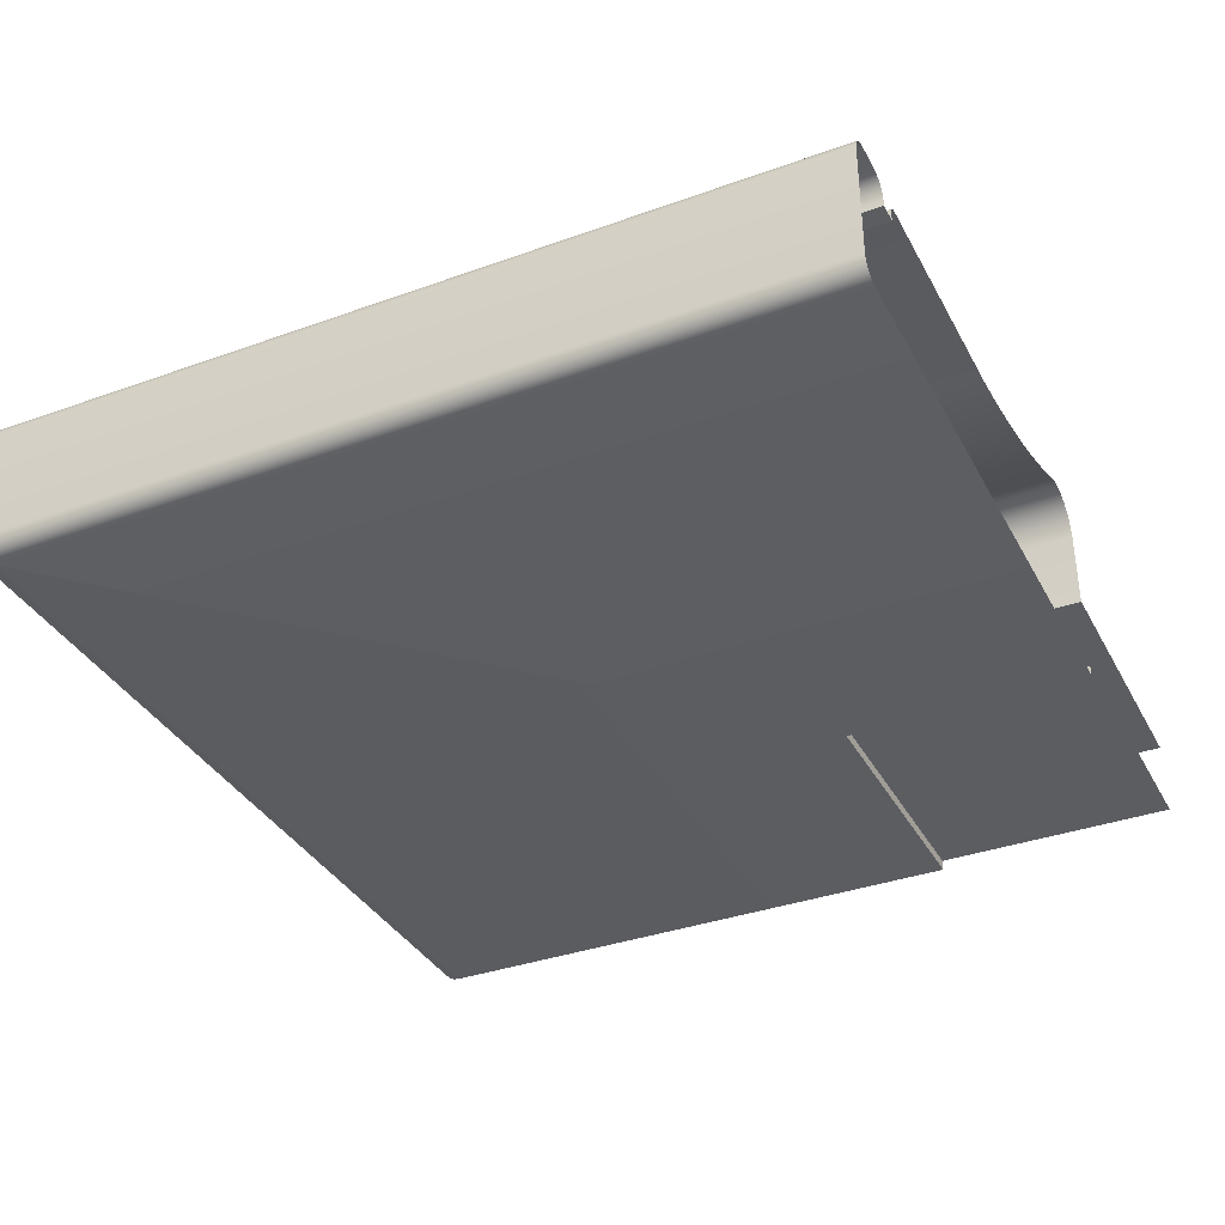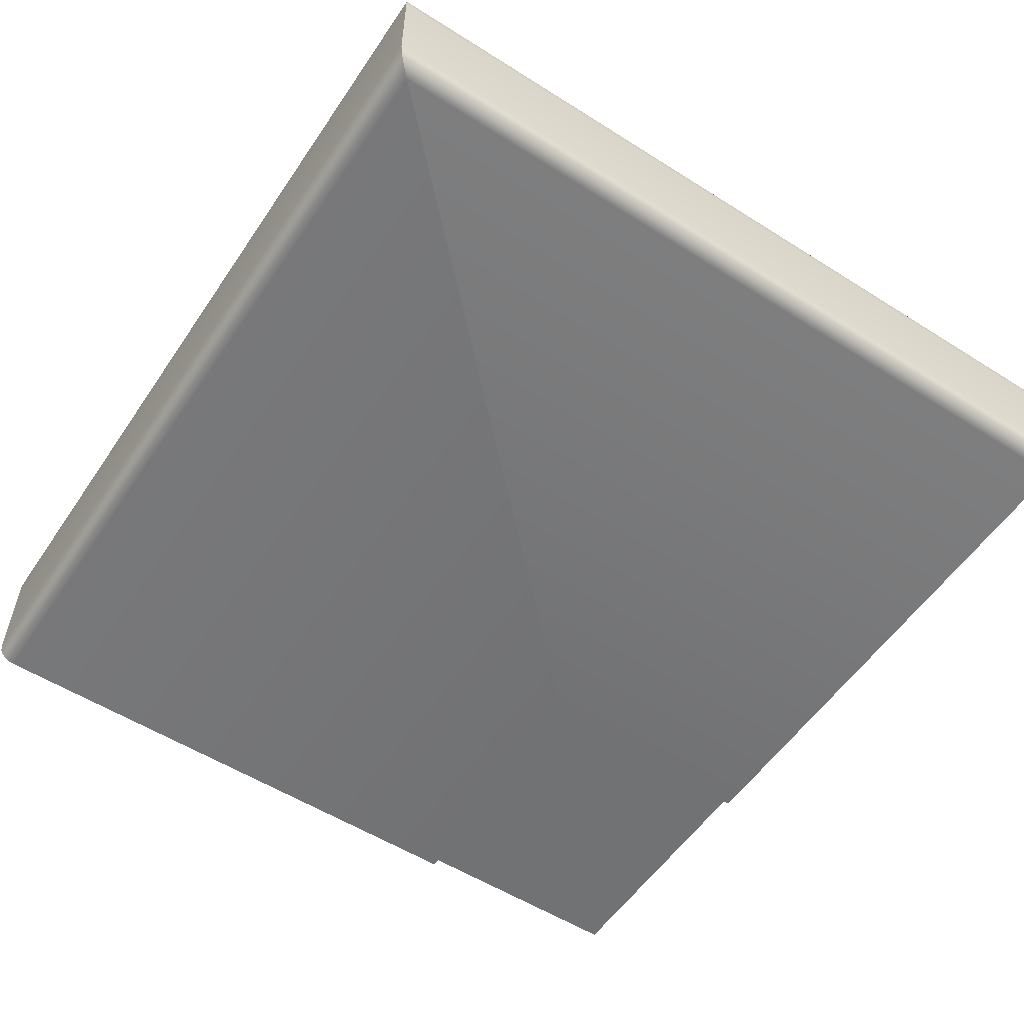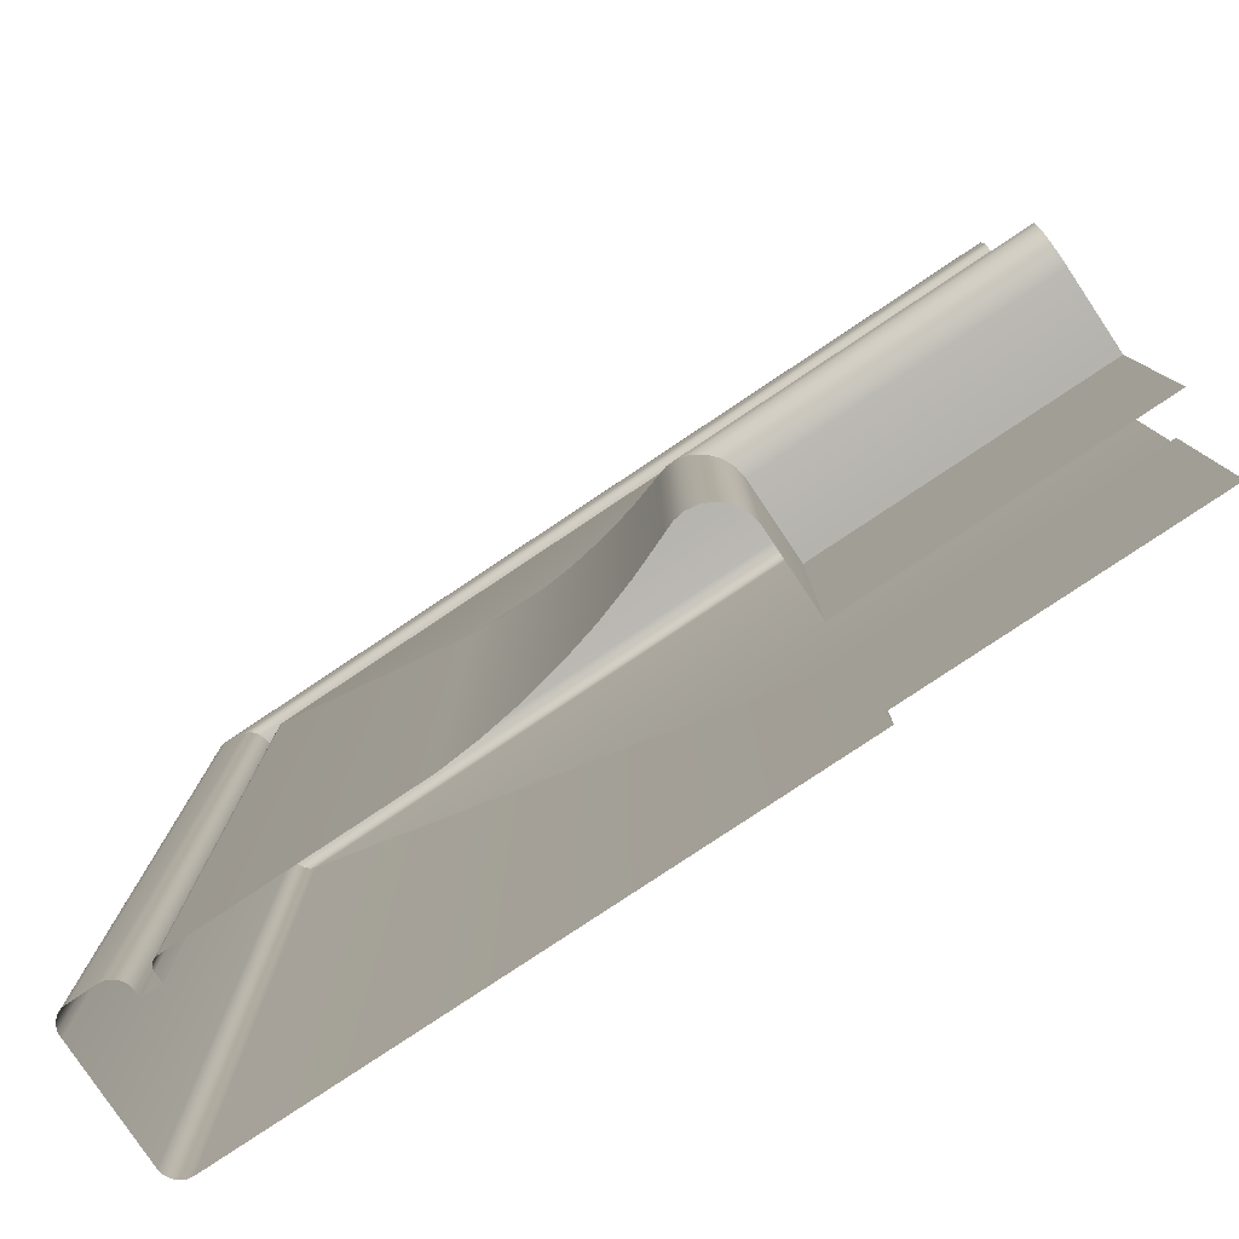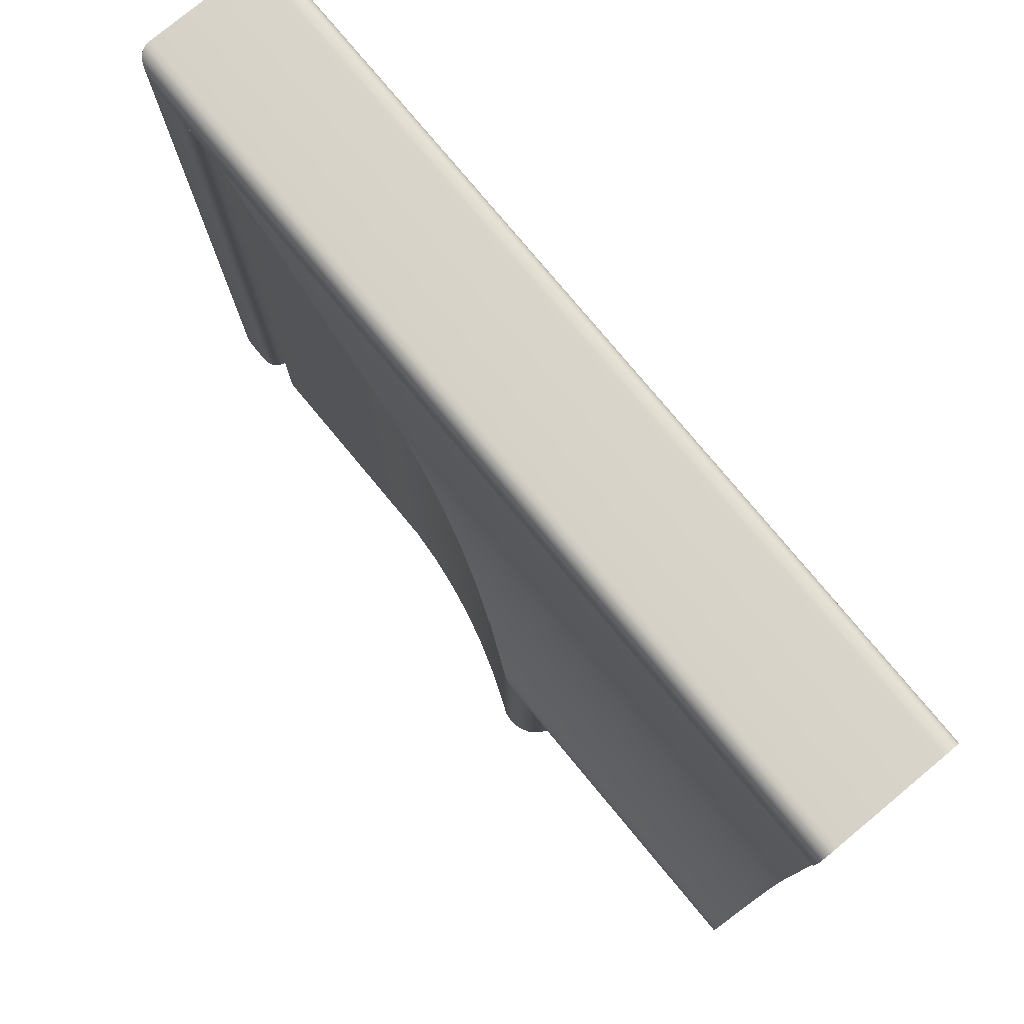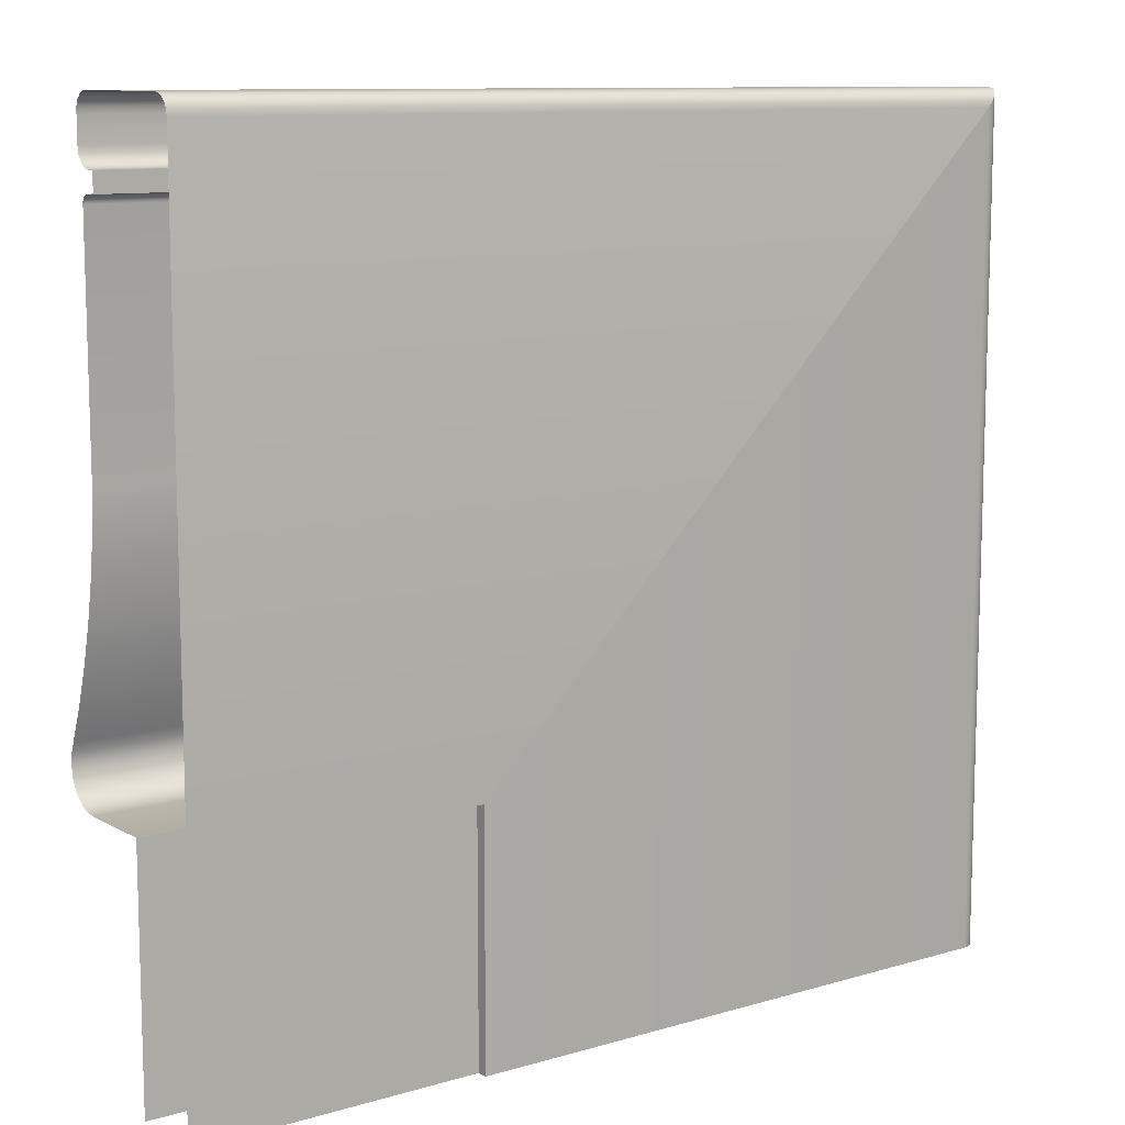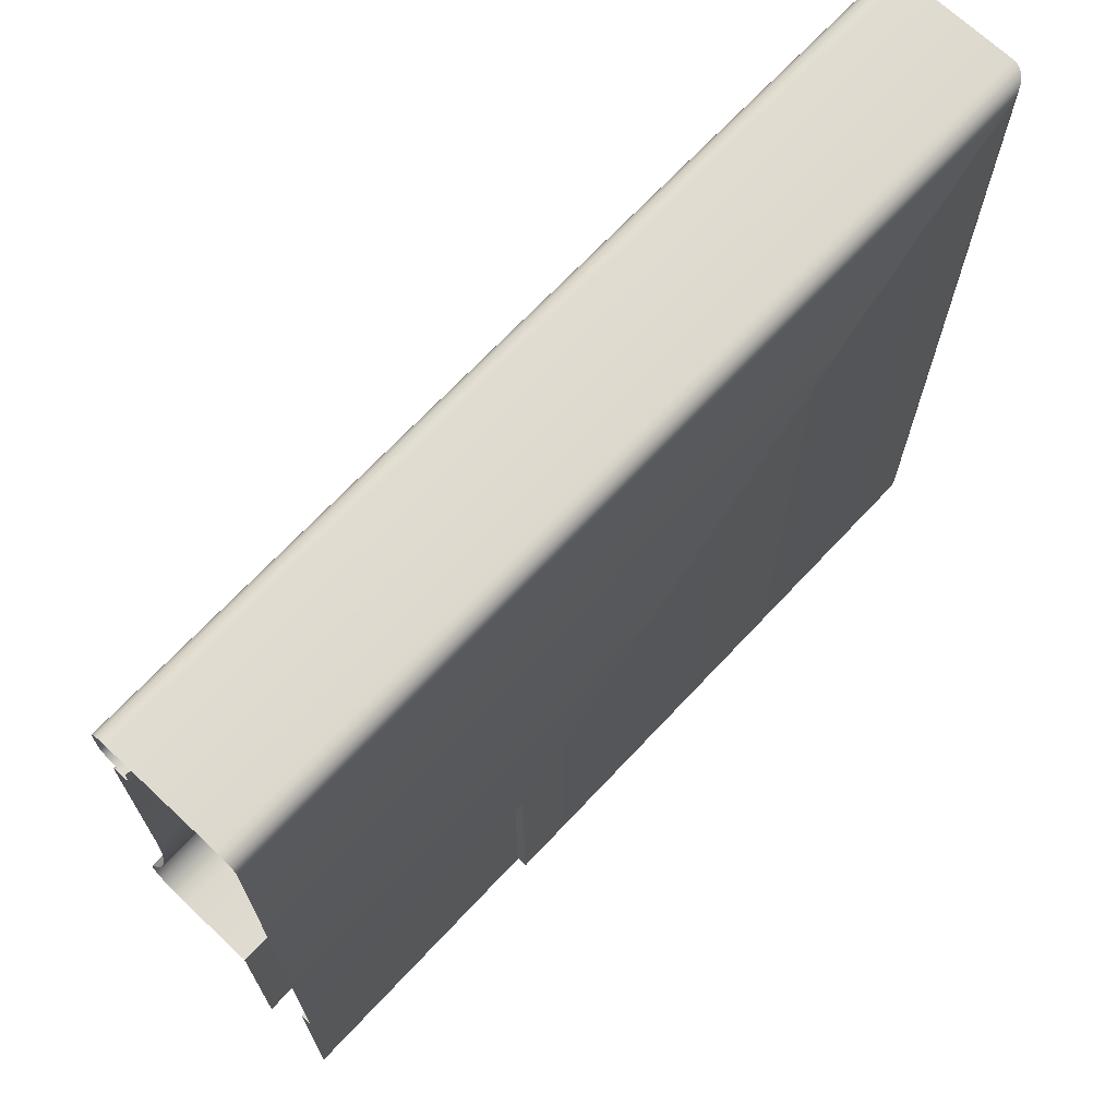
<metadata>
{"format":"obj","ext":"obj","renderer":"f3d","projection":"perspective","resolution":1024,"background":"white","views":[{"elev":-35.9,"azim":-64.7,"up":"+Z"},{"elev":-55.5,"azim":-123.6,"up":"+Z"},{"elev":-79.8,"azim":33.7,"up":"+Y"},{"elev":78.0,"azim":50.3,"up":"+Y"},{"elev":10.5,"azim":143.6,"up":"+Y"},{"elev":69.7,"azim":133.2,"up":"+Y"}]}
</metadata>
<code>
o LT_11_TL1/LT_11_TL/mesh28/mesh28-geometry#mesh28-geometry
v -0.7493 0.3683 0.3496
v -0.7493 0.2496 0.3487
v -0.7493 0.2496 0.3496
v -0.7493 0.3684 0.3487
v -0.7489 0.368 0.3503
v -0.6248 0.3684 0.3487
v -0.7493 0.2496 0.3327
v -0.7489 0.2496 0.3503
v -0.6248 0.3683 0.3496
v -0.7493 0.3684 0.3327
v -0.7483 0.3674 0.351
v -0.6248 0.368 0.3503
v -0.6248 0.3684 0.3327
v -0.7492 0.2496 0.3319
v -0.7483 0.2496 0.351
v -0.7492 0.3682 0.3319
v -0.7475 0.3666 0.3513
v -0.6248 0.3674 0.351
v -0.6248 0.3682 0.3319
v -0.7488 0.2496 0.3312
v -0.7475 0.2496 0.3513
v -0.6248 0.3666 0.3513
v -0.7488 0.3679 0.3312
v -0.7467 0.3657 0.3513
v -0.6248 0.3657 0.3513
v -0.6248 0.3679 0.3312
v -0.7482 0.2496 0.3306
v -0.7467 0.2496 0.3513
v -0.7482 0.3673 0.3306
v -0.7432 0.3623 0.3513
v -0.6248 0.3623 0.3513
v -0.6248 0.3673 0.3306
v -0.7475 0.2496 0.3302
v -0.7432 0.2496 0.3513
v -0.6248 0.3665 0.3302
v -0.7475 0.3665 0.3302
v -0.7424 0.3615 0.3512
v -0.6248 0.3615 0.3512
v -0.7467 0.2496 0.3301
v -0.7424 0.2496 0.3512
v -0.6248 0.3657 0.3301
v -0.7467 0.3657 0.3301
v -0.7416 0.3607 0.3508
v -0.6248 0.3607 0.3508
v -0.665 0.2496 0.3301
v -0.7416 0.2496 0.3508
v -0.6248 0.2841 0.3301
v -0.665 0.2841 0.3301
v -0.7411 0.2496 0.3503
v -0.6248 0.3601 0.3503
v -0.665 0.2841 0.3316
v -0.7411 0.3601 0.3503
v -0.665 0.2496 0.3316
v -0.7407 0.2496 0.3495
v -0.7407 0.3598 0.3495
v -0.6248 0.2841 0.3316
v -0.6248 0.2496 0.3316
v -0.6248 0.3598 0.3495
v -0.7406 0.2496 0.3487
v -0.7406 0.3596 0.3487
v -0.6248 0.3596 0.3487
v -0.7406 0.2496 0.3478
v -0.6248 0.3596 0.3478
v -0.7406 0.3596 0.3478
v -0.7379 0.357 0.3478
v -0.6248 0.357 0.3478
v -0.7379 0.2496 0.3478
v -0.7379 0.357 0.3493
v -0.6248 0.357 0.3493
v -0.7379 0.2496 0.3493
v -0.7378 0.3569 0.3496
v -0.7378 0.2496 0.3496
v -0.6248 0.3569 0.3496
v -0.7376 0.3567 0.35
v -0.7376 0.2496 0.35
v -0.6248 0.3567 0.35
v -0.7374 0.3565 0.3502
v -0.7374 0.2496 0.3502
v -0.6248 0.3565 0.3502
v -0.737 0.3561 0.3504
v -0.6248 0.3561 0.3504
v -0.737 0.2496 0.3504
v -0.7367 0.3557 0.3505
v -0.6248 0.3557 0.3505
v -0.7367 0.2496 0.3505
v -0.7039 0.323 0.3504
v -0.6248 0.323 0.3504
v -0.7039 0.2496 0.3504
v -0.6986 0.3177 0.3509
v -0.6248 0.3177 0.3509
v -0.6986 0.2496 0.3509
v -0.6934 0.3124 0.3516
v -0.6248 0.3124 0.3516
v -0.6934 0.2496 0.3516
v -0.6881 0.3072 0.3527
v -0.6248 0.3072 0.3527
v -0.6881 0.2496 0.3527
v -0.683 0.3021 0.354
v -0.6248 0.3021 0.354
v -0.683 0.2496 0.354
v -0.6779 0.297 0.3557
v -0.6248 0.297 0.3557
v -0.6779 0.2496 0.3557
v -0.673 0.2921 0.3576
v -0.6248 0.2921 0.3576
v -0.673 0.2496 0.3576
v -0.6717 0.2907 0.3582
v -0.6248 0.2907 0.3582
v -0.6717 0.2496 0.3582
v -0.6703 0.2893 0.3584
v -0.6248 0.2893 0.3584
v -0.6703 0.2496 0.3584
v -0.6686 0.2877 0.3581
v -0.6248 0.2877 0.3581
v -0.6686 0.2496 0.3581
v -0.6672 0.2862 0.3574
v -0.6248 0.2862 0.3574
v -0.6672 0.2496 0.3574
v -0.666 0.2851 0.3562
v -0.6248 0.2851 0.3562
v -0.666 0.2496 0.3562
v -0.6653 0.2496 0.3547
v -0.6653 0.2843 0.3547
v -0.6248 0.2843 0.3547
v -0.665 0.2496 0.3531
v -0.665 0.2841 0.3531
v -0.6248 0.2841 0.3531
v -0.665 0.2496 0.3421
v -0.6248 0.2841 0.3421
v -0.665 0.2841 0.3421
v -0.6248 0.2496 0.3421
f 1 2 3
f 2 1 4
f 3 5 1
f 1 6 4
f 4 7 2
f 5 3 8
f 5 9 1
f 6 1 9
f 6 10 4
f 7 4 10
f 8 11 5
f 9 5 12
f 10 6 13
f 10 14 7
f 11 8 15
f 11 12 5
f 13 16 10
f 14 10 16
f 15 17 11
f 12 11 18
f 16 13 19
f 16 20 14
f 17 15 21
f 22 11 17
f 11 22 18
f 19 23 16
f 20 16 23
f 21 24 17
f 17 25 22
f 23 19 26
f 23 27 20
f 24 21 28
f 25 17 24
f 26 29 23
f 27 23 29
f 28 30 24
f 24 31 25
f 29 26 32
f 29 33 27
f 30 28 34
f 31 24 30
f 35 29 32
f 33 29 36
f 34 37 30
f 30 38 31
f 29 35 36
f 36 39 33
f 37 34 40
f 38 30 37
f 41 36 35
f 39 36 42
f 40 43 37
f 37 44 38
f 36 41 42
f 42 45 39
f 43 40 46
f 44 37 43
f 47 42 41
f 45 42 48
f 49 43 46
f 43 50 44
f 42 47 48
f 51 45 48
f 43 49 52
f 50 43 52
f 47 51 48
f 45 51 53
f 54 52 49
f 55 50 52
f 51 47 56
f 51 57 53
f 52 54 55
f 50 55 58
f 57 51 56
f 59 55 54
f 60 58 55
f 55 59 60
f 58 60 61
f 62 60 59
f 60 63 61
f 60 62 64
f 63 60 64
f 62 65 64
f 64 66 63
f 65 62 67
f 66 64 65
f 67 68 65
f 65 69 66
f 68 67 70
f 69 65 68
f 70 71 68
f 71 69 68
f 71 70 72
f 69 71 73
f 72 74 71
f 74 73 71
f 74 72 75
f 73 74 76
f 75 77 74
f 77 76 74
f 77 75 78
f 76 77 79
f 78 80 77
f 77 81 79
f 80 78 82
f 81 77 80
f 82 83 80
f 80 84 81
f 83 82 85
f 84 80 83
f 85 86 83
f 83 87 84
f 86 85 88
f 87 83 86
f 88 89 86
f 86 90 87
f 89 88 91
f 90 86 89
f 91 92 89
f 89 93 90
f 92 91 94
f 93 89 92
f 94 95 92
f 92 96 93
f 95 94 97
f 96 92 95
f 97 98 95
f 95 99 96
f 98 97 100
f 99 95 98
f 100 101 98
f 98 102 99
f 101 100 103
f 102 98 101
f 103 104 101
f 101 105 102
f 104 103 106
f 105 101 104
f 106 107 104
f 104 108 105
f 107 106 109
f 108 104 107
f 109 110 107
f 107 111 108
f 110 109 112
f 111 107 110
f 112 113 110
f 110 114 111
f 113 112 115
f 114 110 113
f 115 116 113
f 113 117 114
f 116 115 118
f 117 113 116
f 118 119 116
f 116 120 117
f 119 118 121
f 120 116 119
f 122 119 121
f 123 120 119
f 119 122 123
f 120 123 124
f 125 123 122
f 126 124 123
f 123 125 126
f 124 126 127
f 128 126 125
f 126 129 127
f 126 128 130
f 129 126 130
f 128 129 130
f 129 128 131
f 3 2 1
f 4 1 2
f 1 5 3
f 4 6 1
f 2 7 4
f 8 3 5
f 1 9 5
f 9 1 6
f 4 10 6
f 10 4 7
f 5 11 8
f 12 5 9
f 13 6 10
f 7 14 10
f 15 8 11
f 5 12 11
f 10 16 13
f 16 10 14
f 11 17 15
f 18 11 12
f 19 13 16
f 14 20 16
f 21 15 17
f 17 11 22
f 18 22 11
f 16 23 19
f 23 16 20
f 17 24 21
f 22 25 17
f 26 19 23
f 20 27 23
f 28 21 24
f 24 17 25
f 23 29 26
f 29 23 27
f 24 30 28
f 25 31 24
f 32 26 29
f 27 33 29
f 34 28 30
f 30 24 31
f 32 29 35
f 36 29 33
f 30 37 34
f 31 38 30
f 36 35 29
f 33 39 36
f 40 34 37
f 37 30 38
f 35 36 41
f 42 36 39
f 37 43 40
f 38 44 37
f 42 41 36
f 39 45 42
f 46 40 43
f 43 37 44
f 41 42 47
f 48 42 45
f 46 43 49
f 44 50 43
f 48 47 42
f 48 45 51
f 52 49 43
f 52 43 50
f 48 51 47
f 53 51 45
f 49 52 54
f 52 50 55
f 56 47 51
f 53 57 51
f 55 54 52
f 58 55 50
f 56 51 57
f 54 55 59
f 55 58 60
f 60 59 55
f 61 60 58
f 59 60 62
f 61 63 60
f 64 62 60
f 64 60 63
f 64 65 62
f 63 66 64
f 67 62 65
f 65 64 66
f 65 68 67
f 66 69 65
f 70 67 68
f 68 65 69
f 68 71 70
f 68 69 71
f 72 70 71
f 73 71 69
f 71 74 72
f 71 73 74
f 75 72 74
f 76 74 73
f 74 77 75
f 74 76 77
f 78 75 77
f 79 77 76
f 77 80 78
f 79 81 77
f 82 78 80
f 80 77 81
f 80 83 82
f 81 84 80
f 85 82 83
f 83 80 84
f 83 86 85
f 84 87 83
f 88 85 86
f 86 83 87
f 86 89 88
f 87 90 86
f 91 88 89
f 89 86 90
f 89 92 91
f 90 93 89
f 94 91 92
f 92 89 93
f 92 95 94
f 93 96 92
f 97 94 95
f 95 92 96
f 95 98 97
f 96 99 95
f 100 97 98
f 98 95 99
f 98 101 100
f 99 102 98
f 103 100 101
f 101 98 102
f 101 104 103
f 102 105 101
f 106 103 104
f 104 101 105
f 104 107 106
f 105 108 104
f 109 106 107
f 107 104 108
f 107 110 109
f 108 111 107
f 112 109 110
f 110 107 111
f 110 113 112
f 111 114 110
f 115 112 113
f 113 110 114
f 113 116 115
f 114 117 113
f 118 115 116
f 116 113 117
f 116 119 118
f 117 120 116
f 121 118 119
f 119 116 120
f 121 119 122
f 119 120 123
f 123 122 119
f 124 123 120
f 122 123 125
f 123 124 126
f 126 125 123
f 127 126 124
f 125 126 128
f 127 129 126
f 130 128 126
f 130 126 129
f 130 129 128
f 131 128 129

</code>
